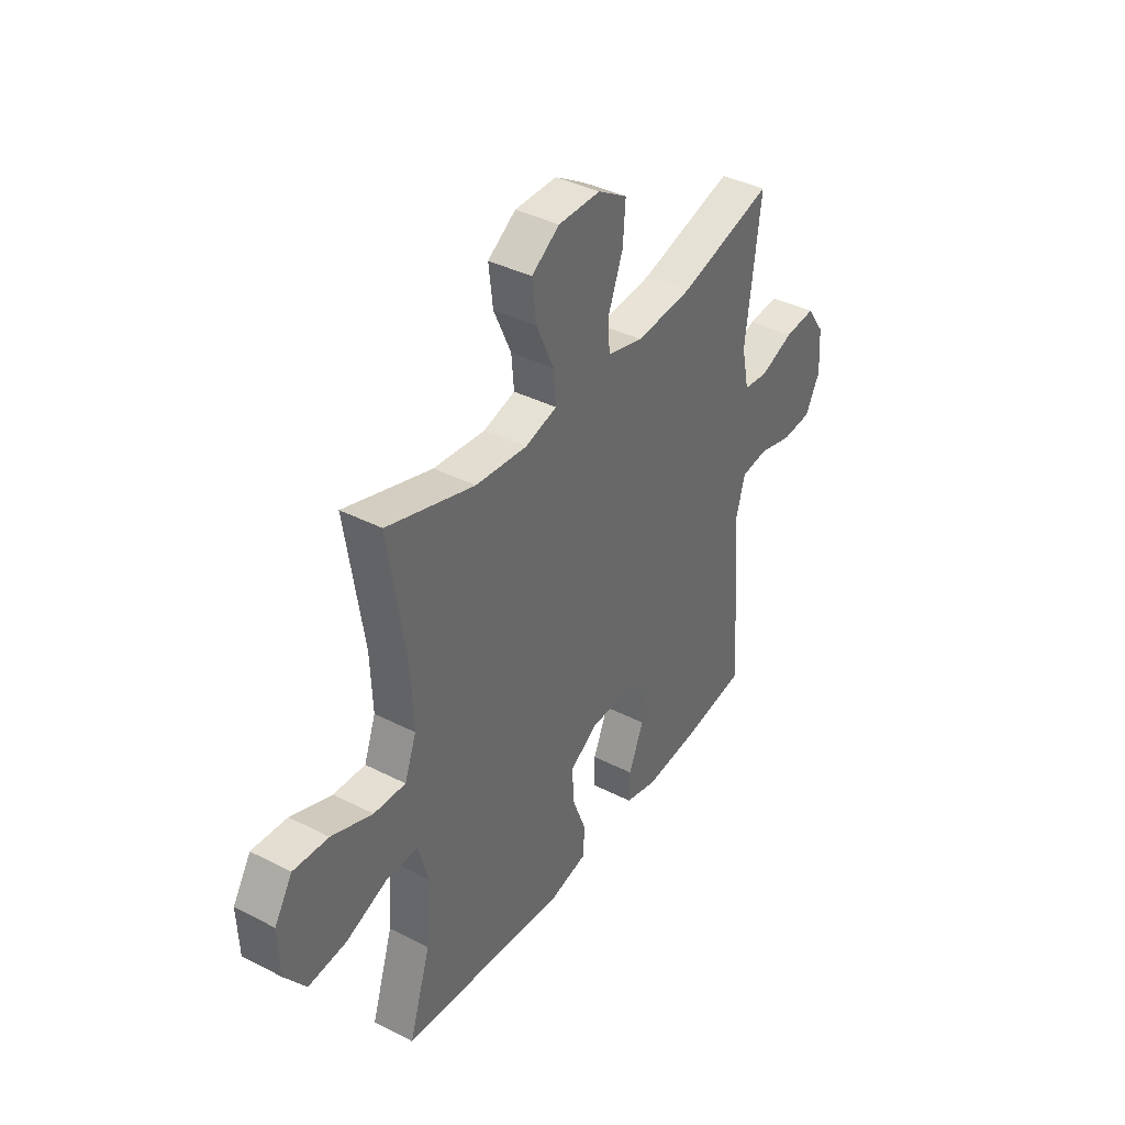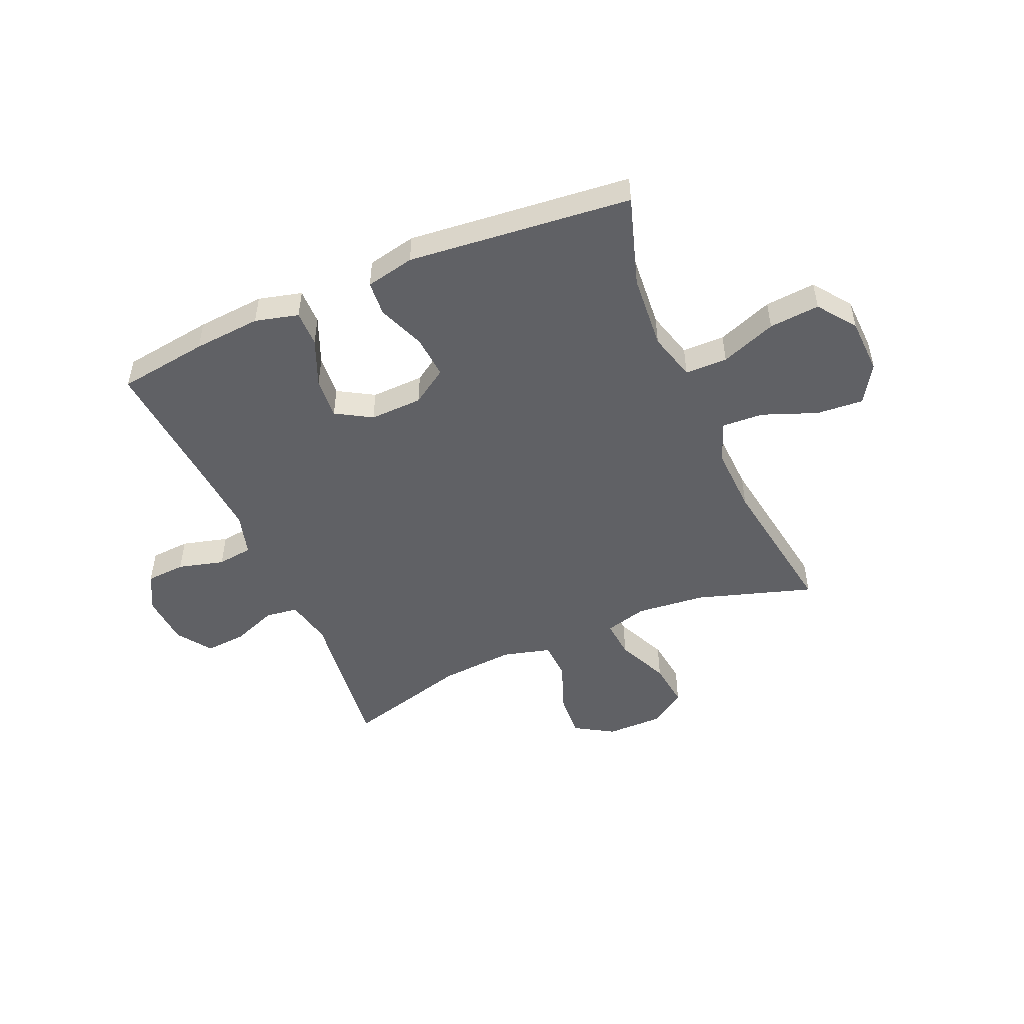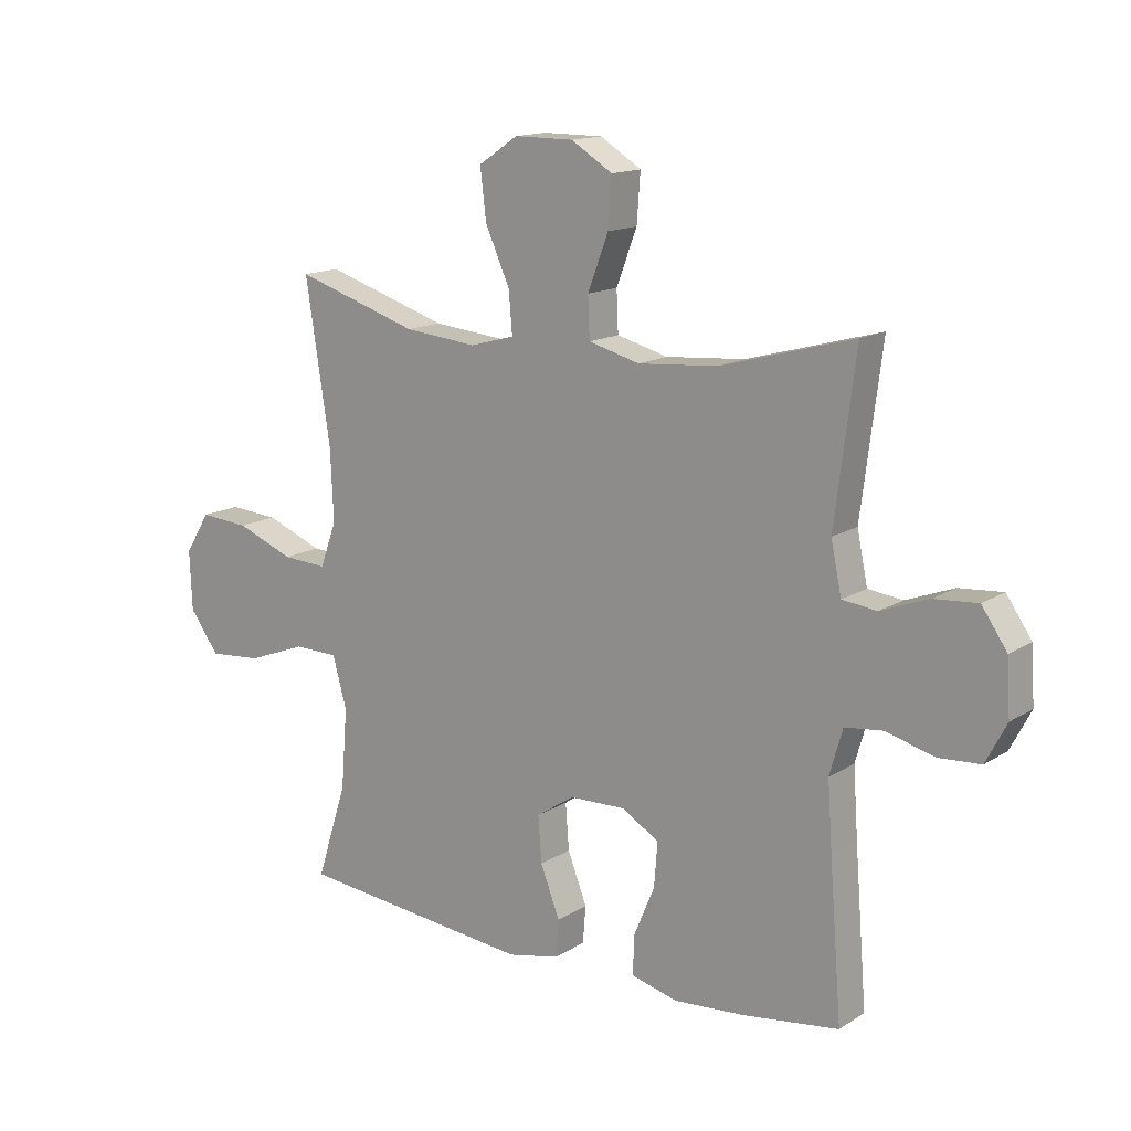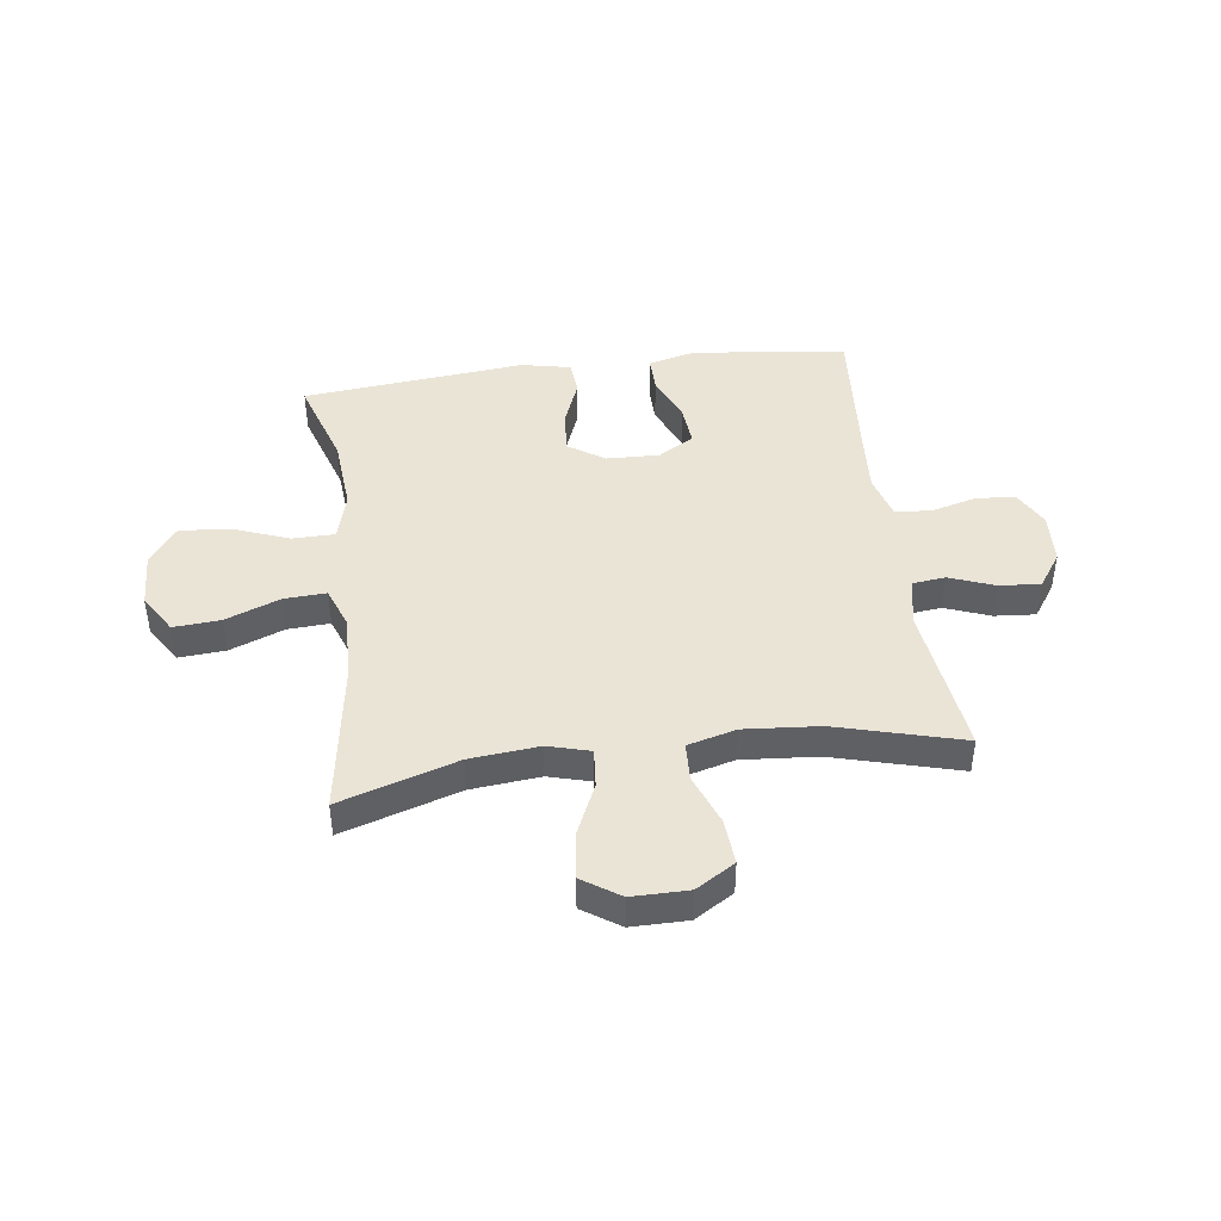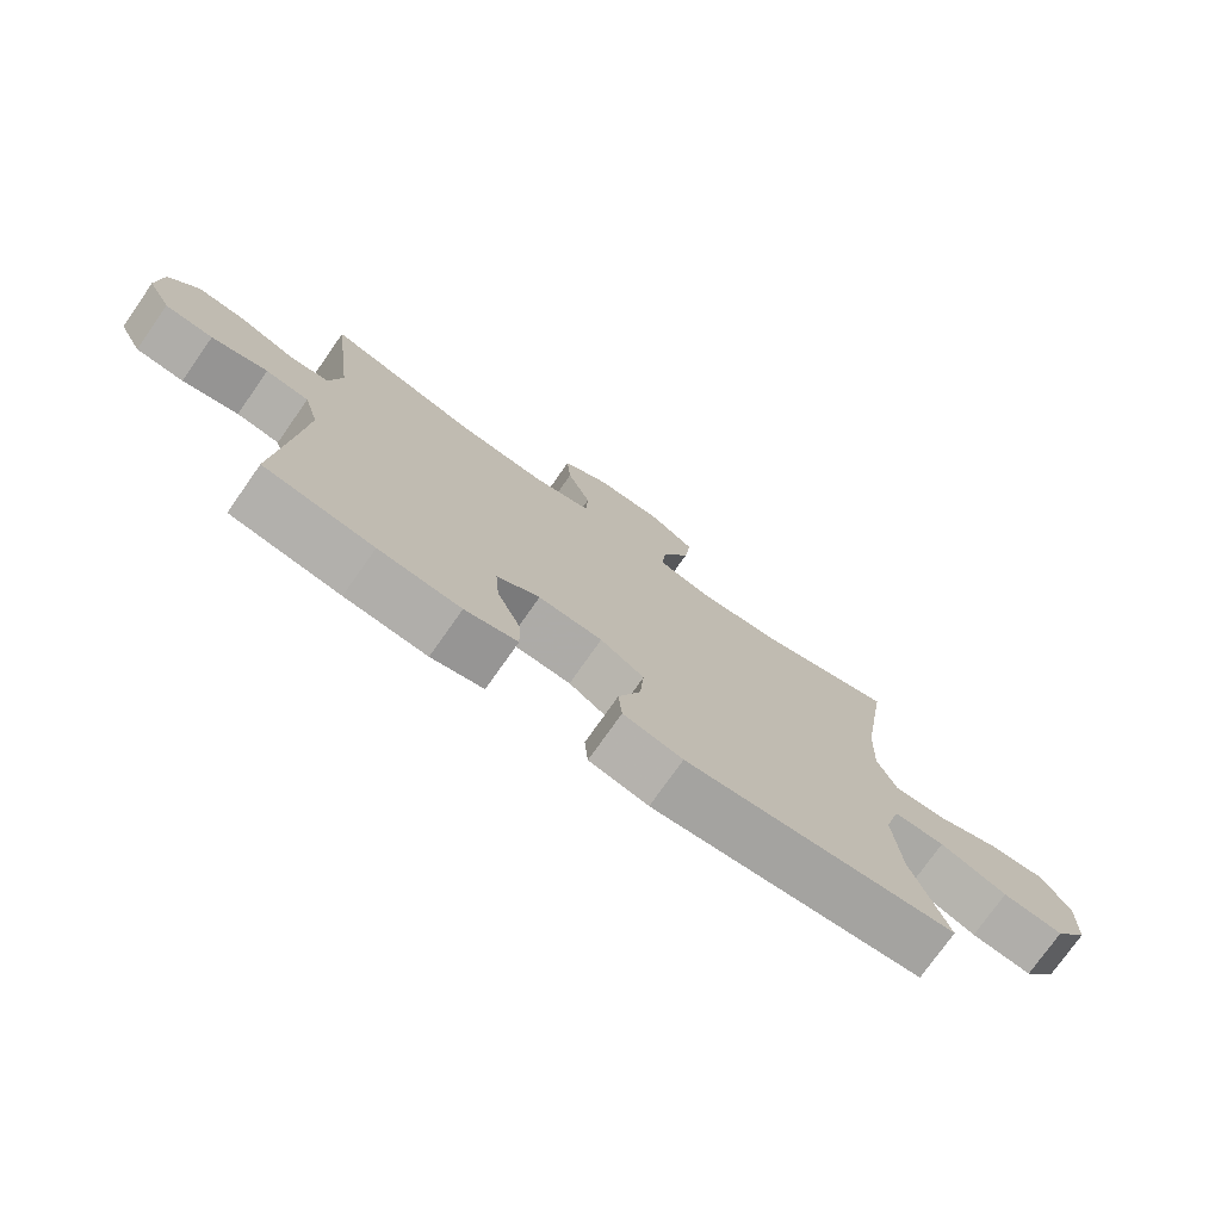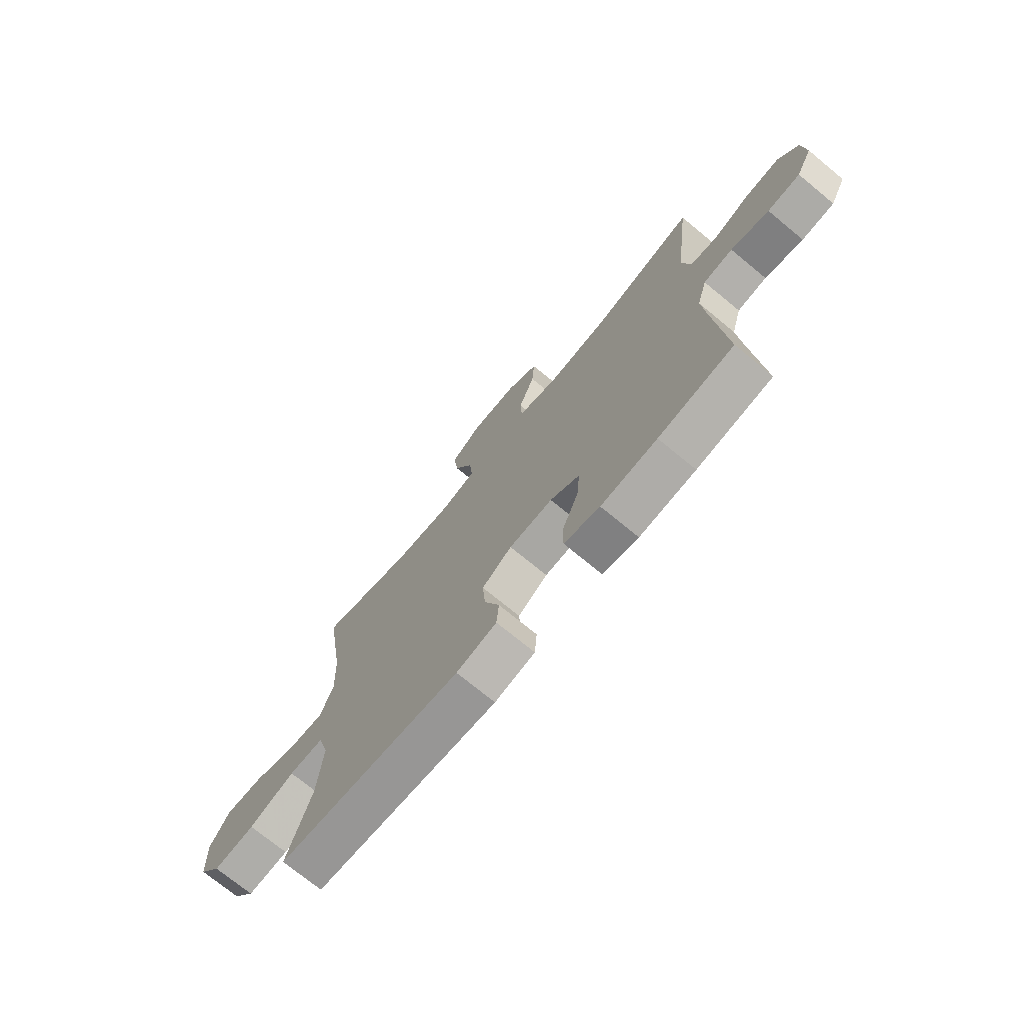
<metadata>
{"format":"obj","ext":"obj","renderer":"f3d","projection":"perspective","resolution":1024,"background":"white","views":[{"elev":39.1,"azim":-57.4,"up":"+Z"},{"elev":-49.2,"azim":-156.6,"up":"+Y"},{"elev":14.6,"azim":37.1,"up":"+Z"},{"elev":43.6,"azim":-7.6,"up":"+Y"},{"elev":-75.7,"azim":144.9,"up":"+Z"},{"elev":-72.9,"azim":50.5,"up":"+Z"}]}
</metadata>
<code>
v 0.5 0.07 0.5
v 0.465 0.07 0.222
v 0.483 0.07 0.136
v 0.542 0.07 0.129
v 0.623 0.07 0.16
v 0.697 0.07 0.166
v 0.74 0.07 0.104
v 0.746 0.07 0.011
v 0.711 0.07 -0.056
v 0.64 0.07 -0.061
v 0.557 0.07 -0.039
v 0.493 0.07 -0.047
v 0.471 0.07 -0.124
v 0.479 0.07 -0.238
v 0.5 0.07 -0.5
v 0.337 0.07 -0.523
v 0.215 0.07 -0.533
v 0.137 0.07 -0.513
v 0.138 0.07 -0.448
v 0.174 0.07 -0.362
v 0.18 0.07 -0.287
v 0.116 0.07 -0.249
v 0.021 0.07 -0.252
v -0.044 0.07 -0.295
v -0.038 0.07 -0.373
v -0.005 0.07 -0.458
v -0.01 0.07 -0.521
v -0.098 0.07 -0.54
v -0.5 0.07 -0.5
v -0.448 0.07 -0.337
v -0.437 0.07 -0.201
v -0.461 0.07 -0.114
v -0.537 0.07 -0.113
v -0.637 0.07 -0.151
v -0.728 0.07 -0.159
v -0.778 0.07 -0.091
v -0.782 0.07 0.01
v -0.739 0.07 0.079
v -0.655 0.07 0.073
v -0.557 0.07 0.035
v -0.481 0.07 0.031
v -0.453 0.07 0.107
v -0.458 0.07 0.228
v -0.5 0.07 0.5
v -0.29 0.07 0.434
v -0.166 0.07 0.422
v -0.09 0.07 0.443
v -0.096 0.07 0.513
v -0.138 0.07 0.607
v -0.148 0.07 0.691
v -0.081 0.07 0.736
v 0.02 0.07 0.736
v 0.09 0.07 0.693
v 0.084 0.07 0.611
v 0.049 0.07 0.519
v 0.052 0.07 0.45
v 0.139 0.07 0.427
v 0.274 0.07 0.438
v 0.5 0 0.5
v 0.465 0 0.222
v 0.483 0 0.136
v 0.542 0 0.129
v 0.623 0 0.16
v 0.697 0 0.166
v 0.74 0 0.104
v 0.746 0 0.011
v 0.711 0 -0.056
v 0.64 0 -0.061
v 0.557 0 -0.039
v 0.493 0 -0.047
v 0.471 0 -0.124
v 0.479 0 -0.238
v 0.5 0 -0.5
v 0.337 0 -0.523
v 0.215 0 -0.533
v 0.137 0 -0.513
v 0.138 0 -0.448
v 0.174 0 -0.362
v 0.18 0 -0.287
v 0.116 0 -0.249
v 0.021 0 -0.252
v -0.044 0 -0.295
v -0.038 0 -0.373
v -0.005 0 -0.458
v -0.01 0 -0.521
v -0.098 0 -0.54
v -0.5 0 -0.5
v -0.448 0 -0.337
v -0.437 0 -0.201
v -0.461 0 -0.114
v -0.537 0 -0.113
v -0.637 0 -0.151
v -0.728 0 -0.159
v -0.778 0 -0.091
v -0.782 0 0.01
v -0.739 0 0.079
v -0.655 0 0.073
v -0.557 0 0.035
v -0.481 0 0.031
v -0.453 0 0.107
v -0.458 0 0.228
v -0.5 0 0.5
v -0.29 0 0.434
v -0.166 0 0.422
v -0.09 0 0.443
v -0.096 0 0.513
v -0.138 0 0.607
v -0.148 0 0.691
v -0.081 0 0.736
v 0.02 0 0.736
v 0.09 0 0.693
v 0.084 0 0.611
v 0.049 0 0.519
v 0.052 0 0.45
v 0.139 0 0.427
v 0.274 0 0.438
f 52 53 54 55
f 52 55 56
f 51 52 56
f 48 49 50 51
f 47 48 51 56
f 46 47 56 57
f 43 44 45
f 42 43 45 46
f 41 42 46 57
f 37 38 39 40
f 37 40 41
f 36 37 41
f 33 34 35 36
f 32 33 36 41
f 31 32 41 57
f 27 28 29 30
f 25 26 27 30
f 24 25 30 31
f 23 24 31 57
f 17 18 19 20
f 17 20 21
f 14 15 16 17
f 13 14 17 21
f 12 13 21 22
f 8 9 10 11
f 8 11 12
f 7 8 12
f 4 5 6 7
f 3 4 7 12
f 2 3 12 22
f 58 1 2 22
f 22 23 57 58
f 113 112 111 110
f 114 113 110
f 114 110 109
f 109 108 107 106
f 114 109 106 105
f 115 114 105 104
f 103 102 101
f 104 103 101 100
f 115 104 100 99
f 98 97 96 95
f 99 98 95
f 99 95 94
f 94 93 92 91
f 99 94 91 90
f 115 99 90 89
f 88 87 86 85
f 88 85 84 83
f 89 88 83 82
f 115 89 82 81
f 78 77 76 75
f 79 78 75
f 75 74 73 72
f 79 75 72 71
f 80 79 71 70
f 69 68 67 66
f 70 69 66
f 70 66 65
f 65 64 63 62
f 70 65 62 61
f 80 70 61 60
f 80 60 59 116
f 116 115 81 80
f 1 59 60 2
f 2 60 61 3
f 3 61 62 4
f 4 62 63 5
f 5 63 64 6
f 6 64 65 7
f 7 65 66 8
f 8 66 67 9
f 9 67 68 10
f 10 68 69 11
f 11 69 70 12
f 12 70 71 13
f 13 71 72 14
f 14 72 73 15
f 15 73 74 16
f 16 74 75 17
f 17 75 76 18
f 18 76 77 19
f 19 77 78 20
f 20 78 79 21
f 21 79 80 22
f 22 80 81 23
f 23 81 82 24
f 24 82 83 25
f 25 83 84 26
f 26 84 85 27
f 27 85 86 28
f 28 86 87 29
f 29 87 88 30
f 30 88 89 31
f 31 89 90 32
f 32 90 91 33
f 33 91 92 34
f 34 92 93 35
f 35 93 94 36
f 36 94 95 37
f 37 95 96 38
f 38 96 97 39
f 39 97 98 40
f 40 98 99 41
f 41 99 100 42
f 42 100 101 43
f 43 101 102 44
f 44 102 103 45
f 45 103 104 46
f 46 104 105 47
f 47 105 106 48
f 48 106 107 49
f 49 107 108 50
f 50 108 109 51
f 51 109 110 52
f 52 110 111 53
f 53 111 112 54
f 54 112 113 55
f 55 113 114 56
f 56 114 115 57
f 57 115 116 58
f 58 116 59 1

</code>
